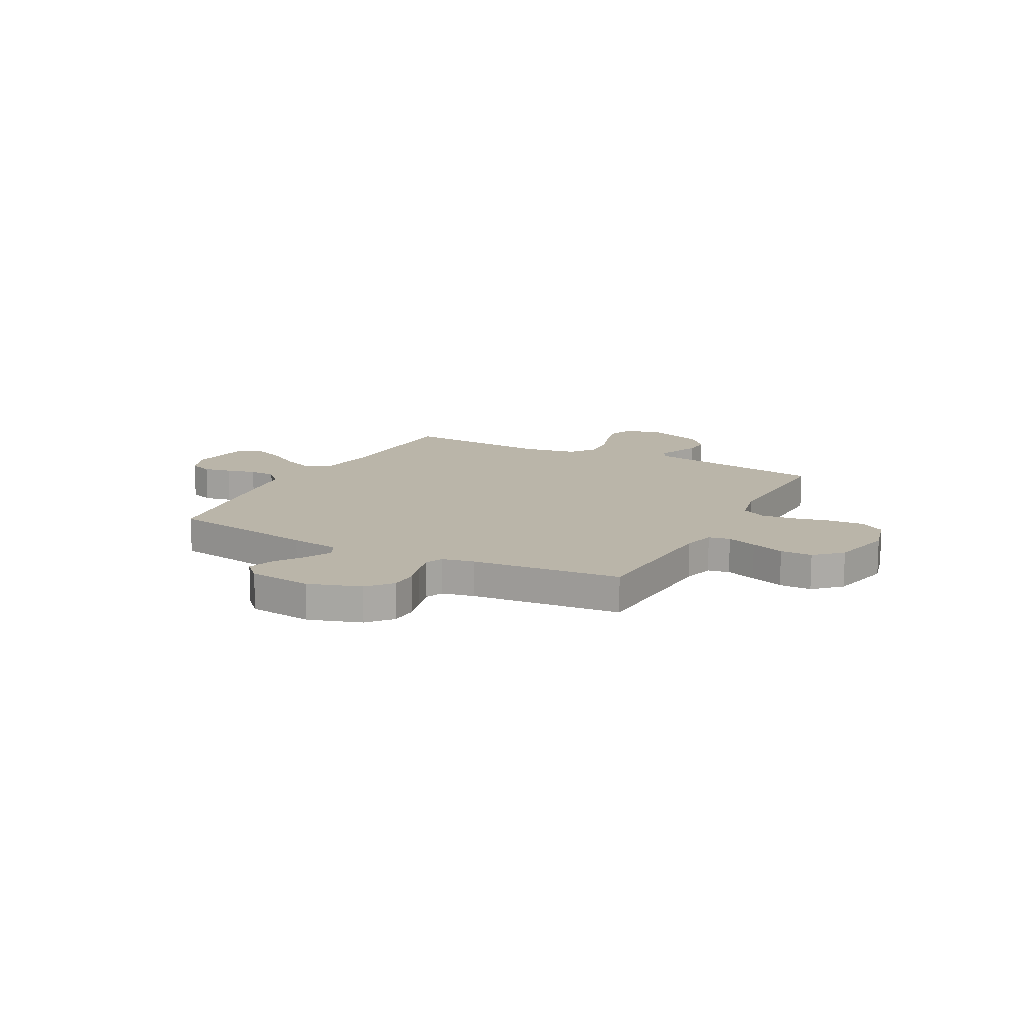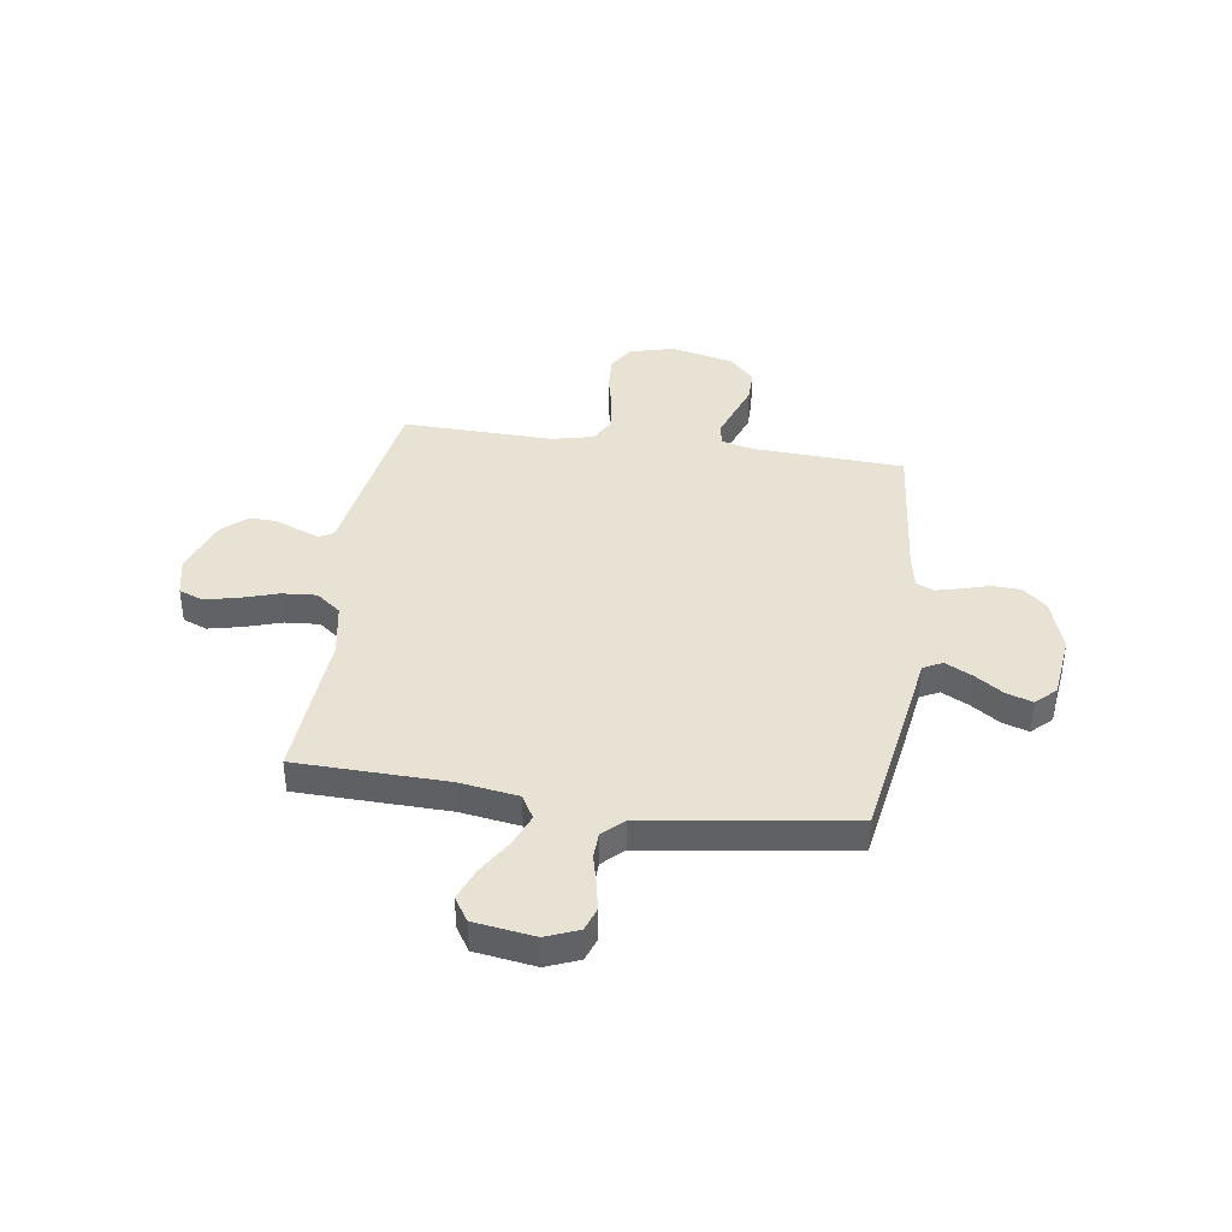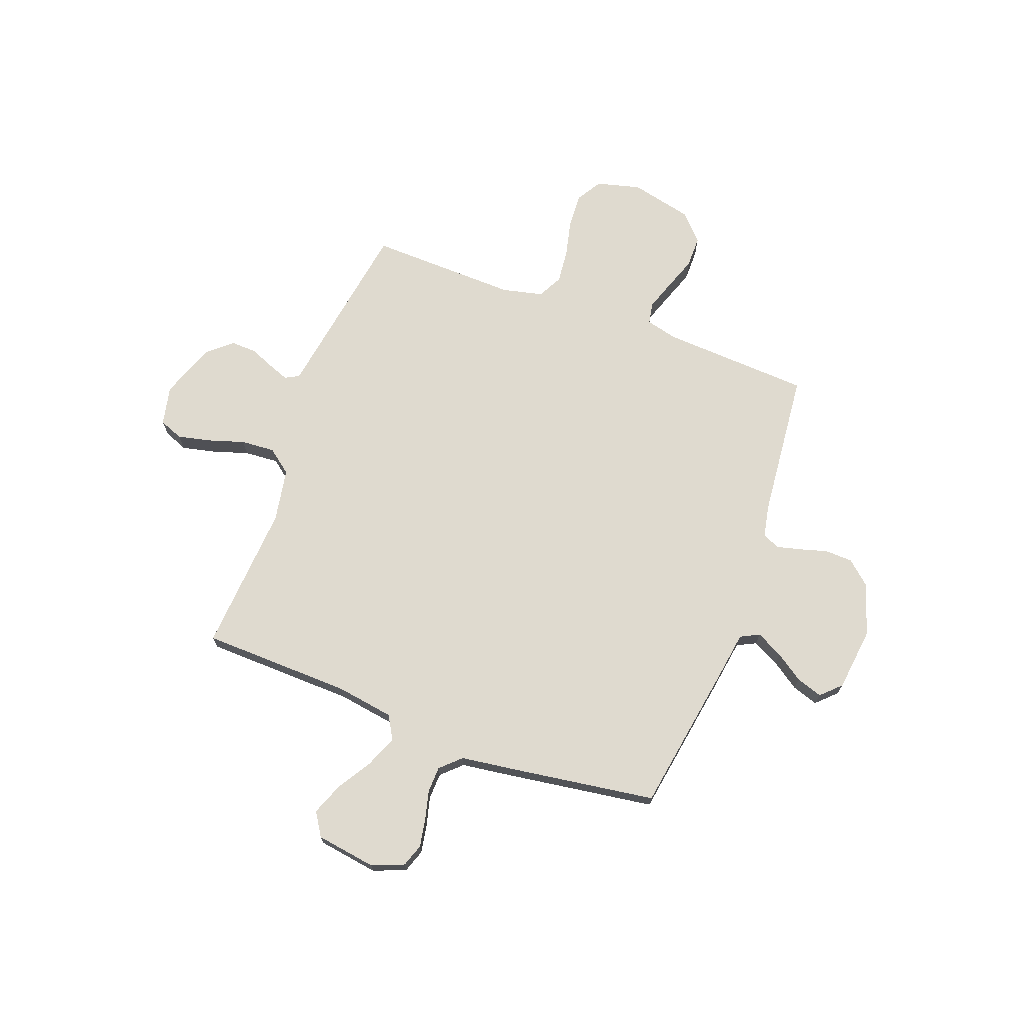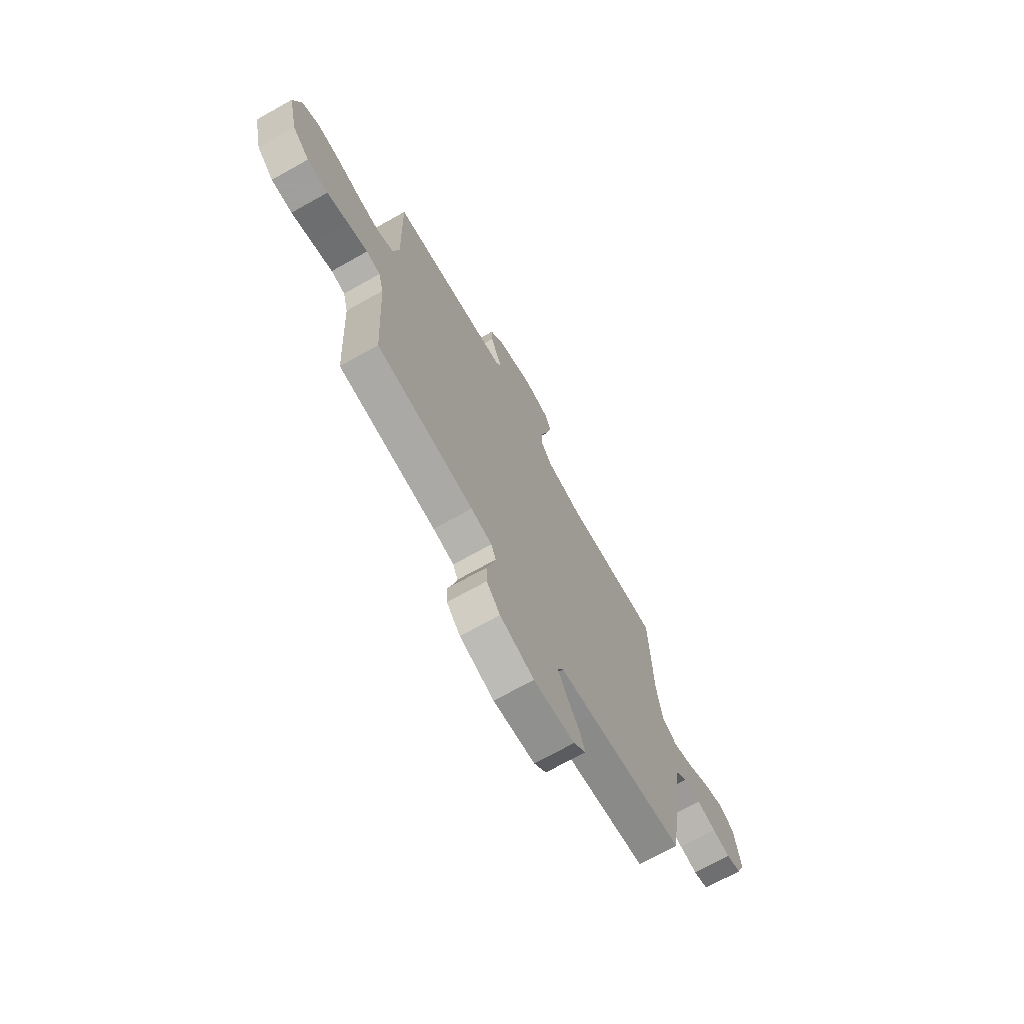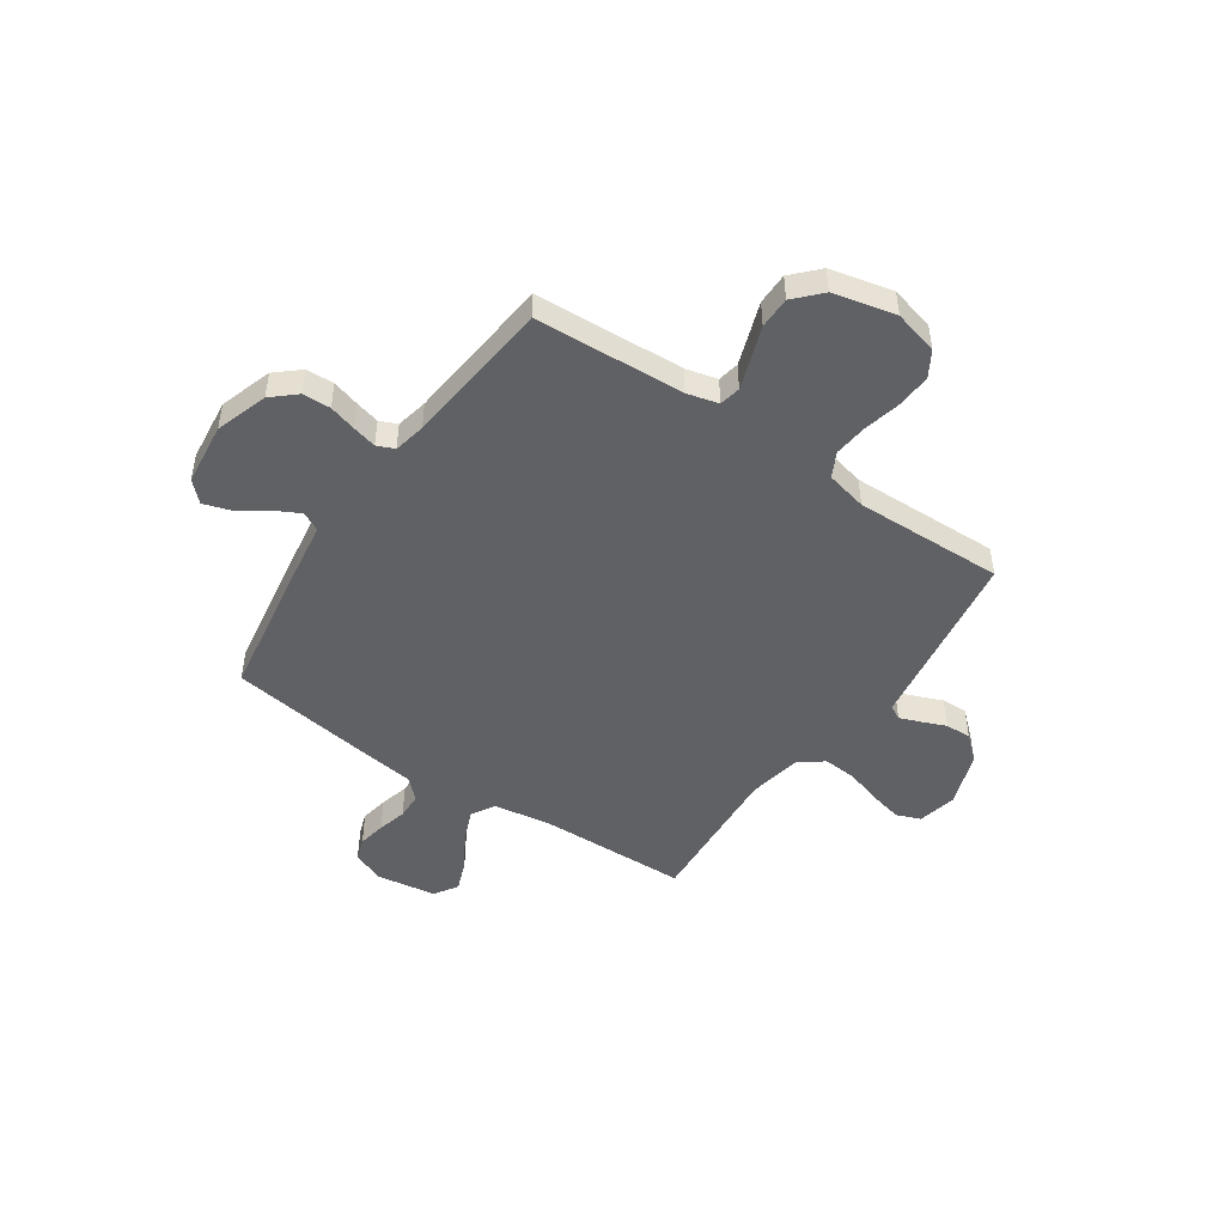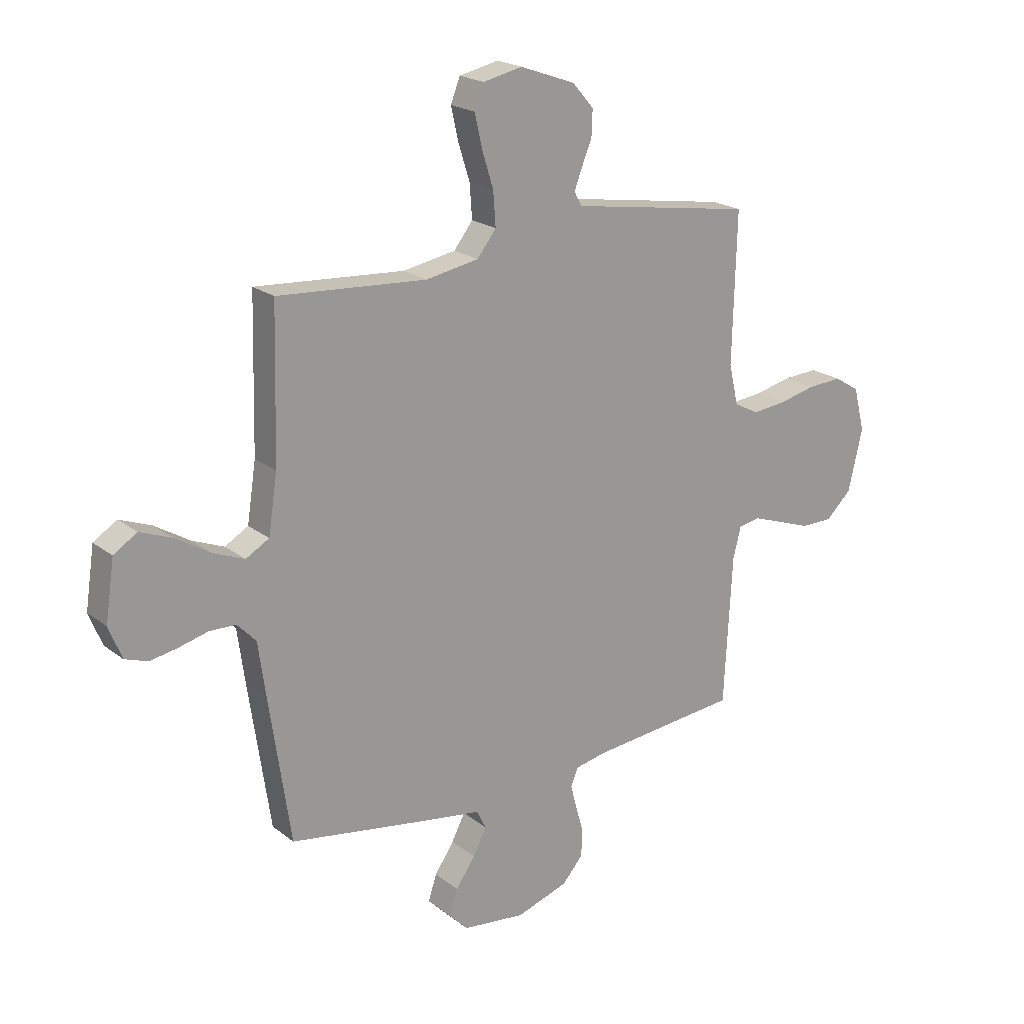
<metadata>
{"format":"obj","ext":"obj","renderer":"f3d","projection":"perspective","resolution":1024,"background":"white","views":[{"elev":13.5,"azim":-152.2,"up":"+Y"},{"elev":39.8,"azim":98.2,"up":"+Y"},{"elev":70.9,"azim":110.4,"up":"+Y"},{"elev":-71.1,"azim":-60.8,"up":"+Z"},{"elev":-47.8,"azim":-124.4,"up":"+Y"},{"elev":20.7,"azim":143.8,"up":"+Z"}]}
</metadata>
<code>
v 0.5 0.07 0.5
v 0.508 0.07 0.2
v 0.526 0.07 0.083
v 0.573 0.07 0.056
v 0.637 0.07 0.082
v 0.707 0.07 0.125
v 0.771 0.07 0.15
v 0.818 0.07 0.12
v 0.836 0.07 0
v 0.81 0.07 -0.065
v 0.764 0.07 -0.081
v 0.708 0.07 -0.071
v 0.649 0.07 -0.056
v 0.596 0.07 -0.058
v 0.558 0.07 -0.098
v 0.544 0.07 -0.2
v 0.5 0.07 -0.5
v 0.2 0.07 -0.549
v 0.101 0.07 -0.564
v 0.082 0.07 -0.602
v 0.109 0.07 -0.655
v 0.148 0.07 -0.712
v 0.165 0.07 -0.764
v 0.127 0.07 -0.803
v 0 0.07 -0.818
v -0.105 0.07 -0.784
v -0.147 0.07 -0.736
v -0.149 0.07 -0.68
v -0.133 0.07 -0.625
v -0.121 0.07 -0.577
v -0.136 0.07 -0.542
v -0.2 0.07 -0.529
v -0.5 0.07 -0.5
v -0.516 0.07 -0.2
v -0.532 0.07 -0.137
v -0.575 0.07 -0.129
v -0.635 0.07 -0.15
v -0.702 0.07 -0.174
v -0.766 0.07 -0.174
v -0.818 0.07 -0.125
v -0.847 0.07 0
v -0.824 0.07 0.089
v -0.773 0.07 0.12
v -0.703 0.07 0.116
v -0.629 0.07 0.099
v -0.561 0.07 0.092
v -0.511 0.07 0.118
v -0.492 0.07 0.2
v -0.5 0.07 0.5
v -0.2 0.07 0.548
v -0.131 0.07 0.559
v -0.116 0.07 0.587
v -0.132 0.07 0.629
v -0.152 0.07 0.678
v -0.154 0.07 0.73
v -0.111 0.07 0.779
v 0 0.07 0.819
v 0.079 0.07 0.802
v 0.098 0.07 0.754
v 0.083 0.07 0.688
v 0.06 0.07 0.615
v 0.055 0.07 0.547
v 0.093 0.07 0.498
v 0.2 0.07 0.479
v 0.5 0 0.5
v 0.508 0 0.2
v 0.526 0 0.083
v 0.573 0 0.056
v 0.637 0 0.082
v 0.707 0 0.125
v 0.771 0 0.15
v 0.818 0 0.12
v 0.836 0 0
v 0.81 0 -0.065
v 0.764 0 -0.081
v 0.708 0 -0.071
v 0.649 0 -0.056
v 0.596 0 -0.058
v 0.558 0 -0.098
v 0.544 0 -0.2
v 0.5 0 -0.5
v 0.2 0 -0.549
v 0.101 0 -0.564
v 0.082 0 -0.602
v 0.109 0 -0.655
v 0.148 0 -0.712
v 0.165 0 -0.764
v 0.127 0 -0.803
v 0 0 -0.818
v -0.105 0 -0.784
v -0.147 0 -0.736
v -0.149 0 -0.68
v -0.133 0 -0.625
v -0.121 0 -0.577
v -0.136 0 -0.542
v -0.2 0 -0.529
v -0.5 0 -0.5
v -0.516 0 -0.2
v -0.532 0 -0.137
v -0.575 0 -0.129
v -0.635 0 -0.15
v -0.702 0 -0.174
v -0.766 0 -0.174
v -0.818 0 -0.125
v -0.847 0 0
v -0.824 0 0.089
v -0.773 0 0.12
v -0.703 0 0.116
v -0.629 0 0.099
v -0.561 0 0.092
v -0.511 0 0.118
v -0.492 0 0.2
v -0.5 0 0.5
v -0.2 0 0.548
v -0.131 0 0.559
v -0.116 0 0.587
v -0.132 0 0.629
v -0.152 0 0.678
v -0.154 0 0.73
v -0.111 0 0.779
v 0 0 0.819
v 0.079 0 0.802
v 0.098 0 0.754
v 0.083 0 0.688
v 0.06 0 0.615
v 0.055 0 0.547
v 0.093 0 0.498
v 0.2 0 0.479
f 59 60 61
f 58 59 61
f 57 58 61
f 56 57 61
f 55 56 61
f 54 55 61
f 53 54 61
f 52 53 61 62
f 51 52 62 63
f 50 51 63
f 49 50 63
f 48 49 63
f 43 44 45
f 42 43 45
f 41 42 45
f 40 41 45
f 39 40 45
f 38 39 45
f 37 38 45
f 36 37 45 46
f 35 36 46 47
f 32 33 34
f 48 63 64
f 47 48 64
f 35 47 64
f 34 35 64
f 32 34 64
f 31 32 64
f 27 28 29
f 26 27 29
f 25 26 29
f 24 25 29
f 23 24 29
f 22 23 29
f 21 22 29
f 17 18 19
f 16 17 19
f 15 16 19
f 14 15 19
f 11 12 13
f 10 11 13
f 9 10 13
f 8 9 13
f 7 8 13
f 6 7 13
f 5 6 13
f 4 5 13 14
f 3 4 14 19
f 64 1 2
f 31 64 2
f 30 31 2
f 20 21 29 30
f 19 20 30
f 2 3 19 30
f 125 124 123
f 125 123 122
f 125 122 121
f 125 121 120
f 125 120 119
f 125 119 118
f 125 118 117
f 126 125 117 116
f 127 126 116 115
f 127 115 114
f 127 114 113
f 127 113 112
f 109 108 107
f 109 107 106
f 109 106 105
f 109 105 104
f 109 104 103
f 109 103 102
f 109 102 101
f 110 109 101 100
f 111 110 100 99
f 98 97 96
f 128 127 112
f 128 112 111
f 128 111 99
f 128 99 98
f 128 98 96
f 128 96 95
f 93 92 91
f 93 91 90
f 93 90 89
f 93 89 88
f 93 88 87
f 93 87 86
f 93 86 85
f 83 82 81
f 83 81 80
f 83 80 79
f 83 79 78
f 77 76 75
f 77 75 74
f 77 74 73
f 77 73 72
f 77 72 71
f 77 71 70
f 77 70 69
f 78 77 69 68
f 83 78 68 67
f 66 65 128
f 66 128 95
f 66 95 94
f 94 93 85 84
f 94 84 83
f 94 83 67 66
f 1 65 66 2
f 2 66 67 3
f 3 67 68 4
f 4 68 69 5
f 5 69 70 6
f 6 70 71 7
f 7 71 72 8
f 8 72 73 9
f 9 73 74 10
f 10 74 75 11
f 11 75 76 12
f 12 76 77 13
f 13 77 78 14
f 14 78 79 15
f 15 79 80 16
f 16 80 81 17
f 17 81 82 18
f 18 82 83 19
f 19 83 84 20
f 20 84 85 21
f 21 85 86 22
f 22 86 87 23
f 23 87 88 24
f 24 88 89 25
f 25 89 90 26
f 26 90 91 27
f 27 91 92 28
f 28 92 93 29
f 29 93 94 30
f 30 94 95 31
f 31 95 96 32
f 32 96 97 33
f 33 97 98 34
f 34 98 99 35
f 35 99 100 36
f 36 100 101 37
f 37 101 102 38
f 38 102 103 39
f 39 103 104 40
f 40 104 105 41
f 41 105 106 42
f 42 106 107 43
f 43 107 108 44
f 44 108 109 45
f 45 109 110 46
f 46 110 111 47
f 47 111 112 48
f 48 112 113 49
f 49 113 114 50
f 50 114 115 51
f 51 115 116 52
f 52 116 117 53
f 53 117 118 54
f 54 118 119 55
f 55 119 120 56
f 56 120 121 57
f 57 121 122 58
f 58 122 123 59
f 59 123 124 60
f 60 124 125 61
f 61 125 126 62
f 62 126 127 63
f 63 127 128 64
f 64 128 65 1

</code>
